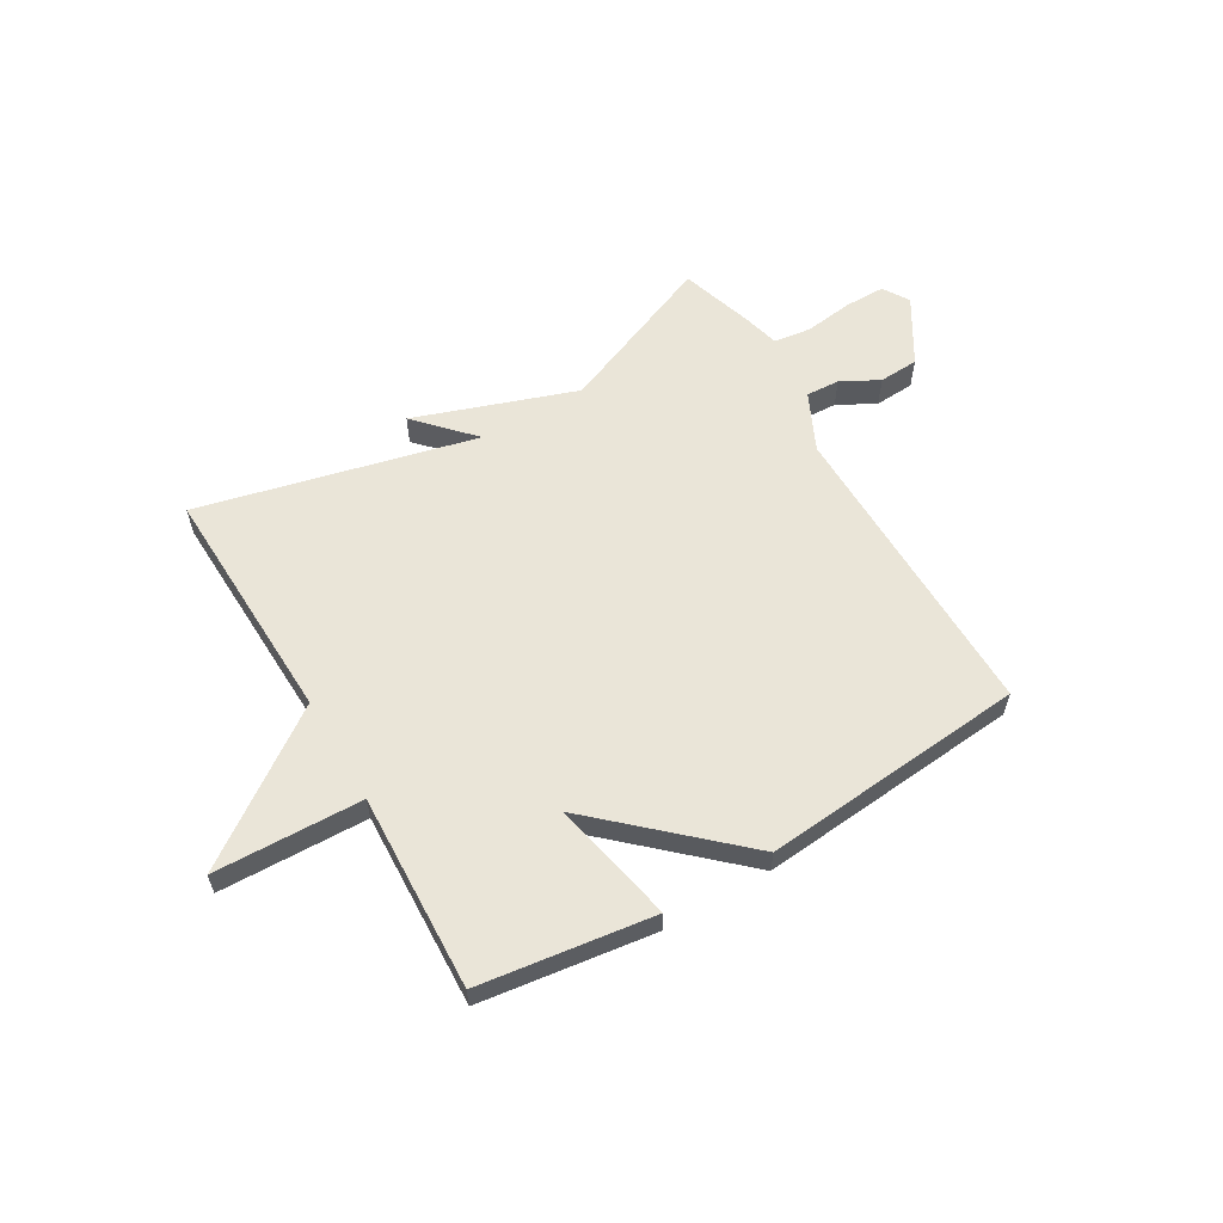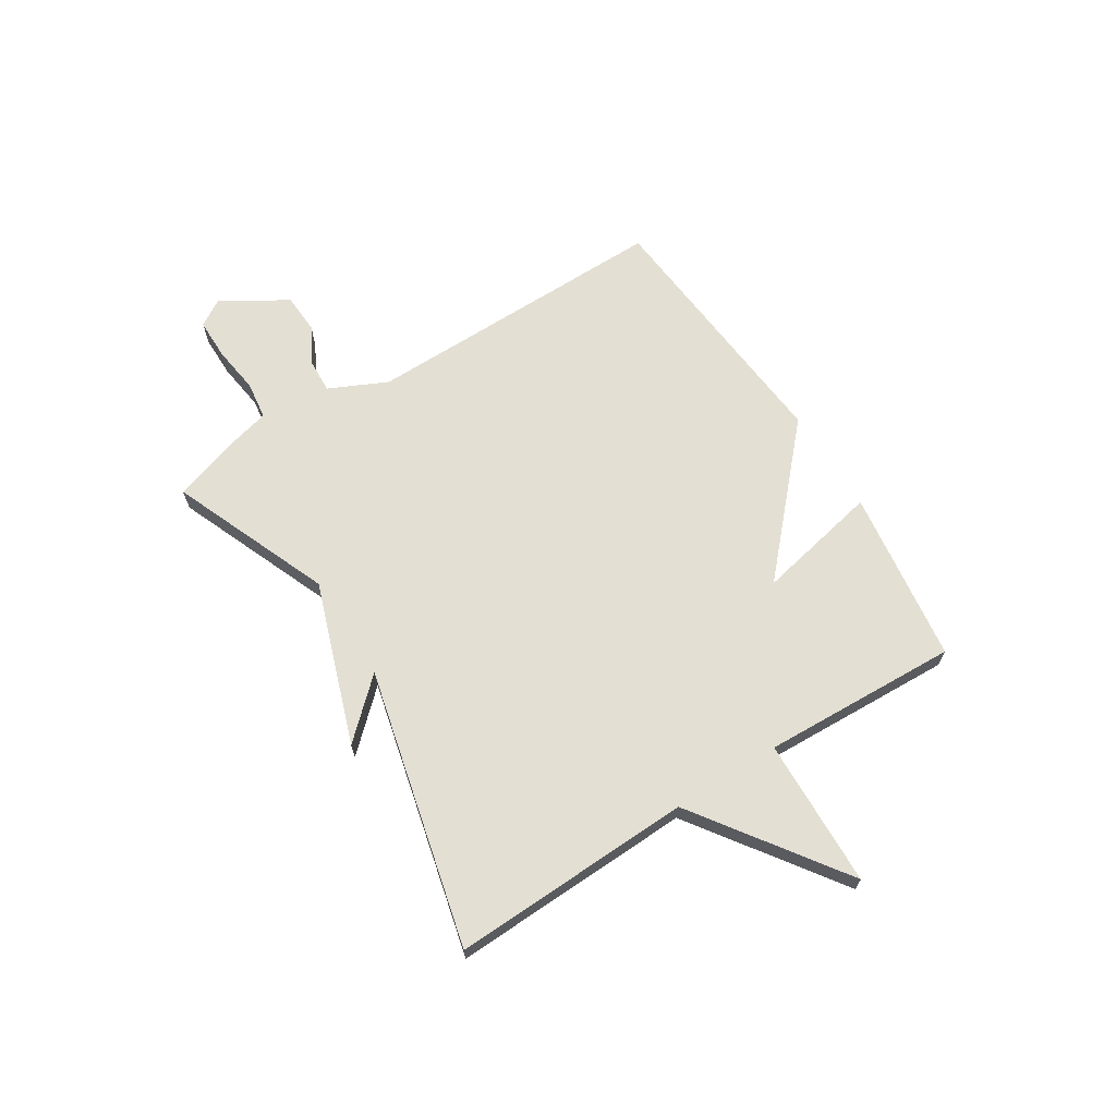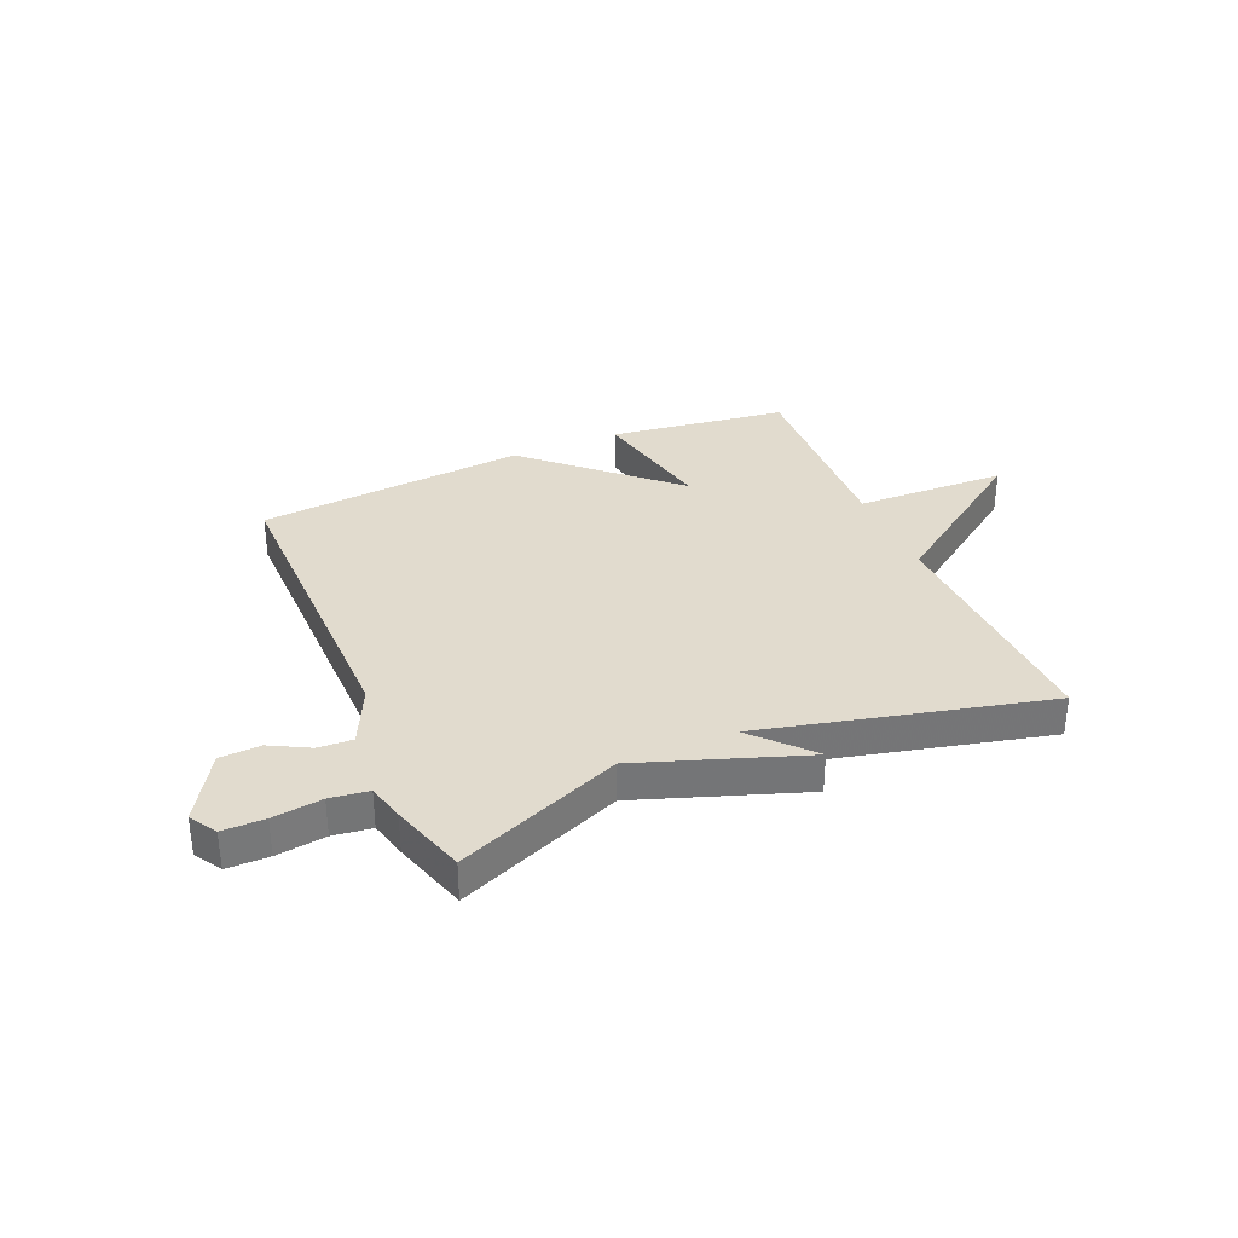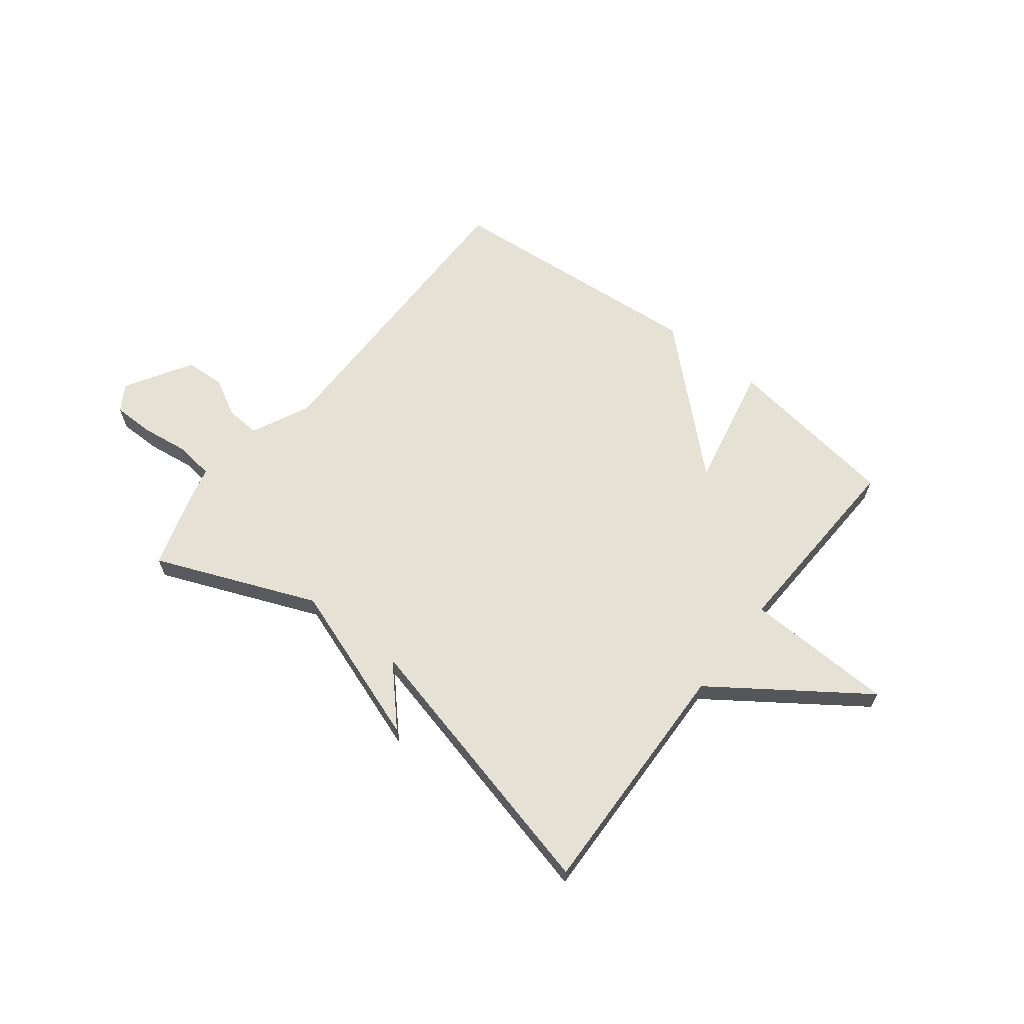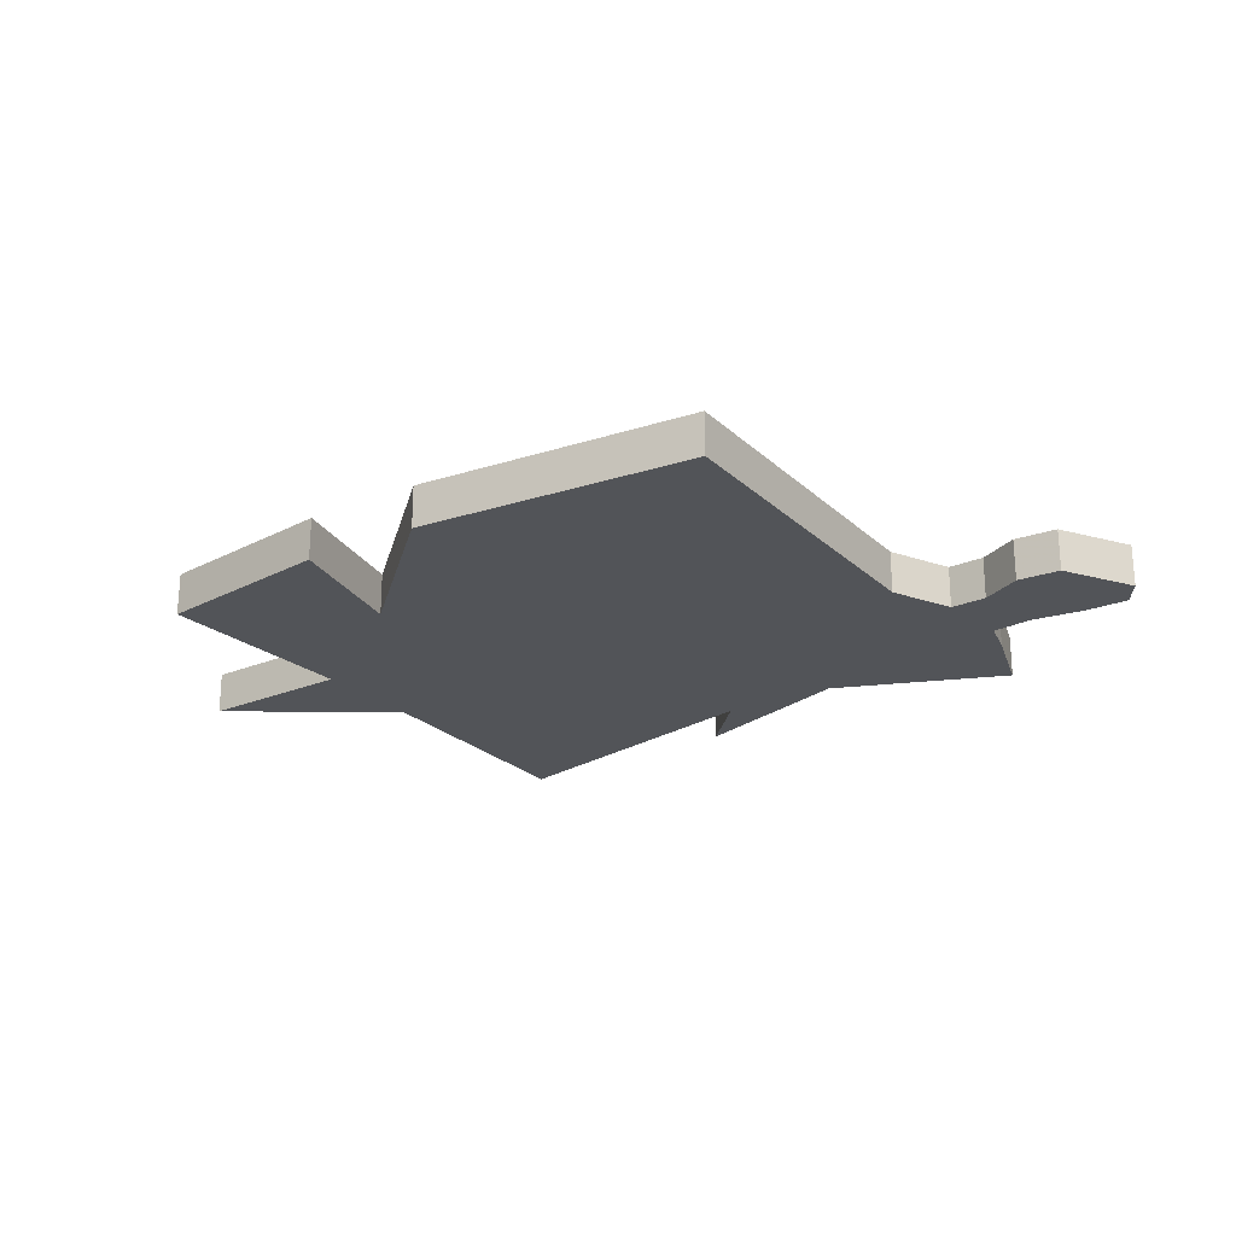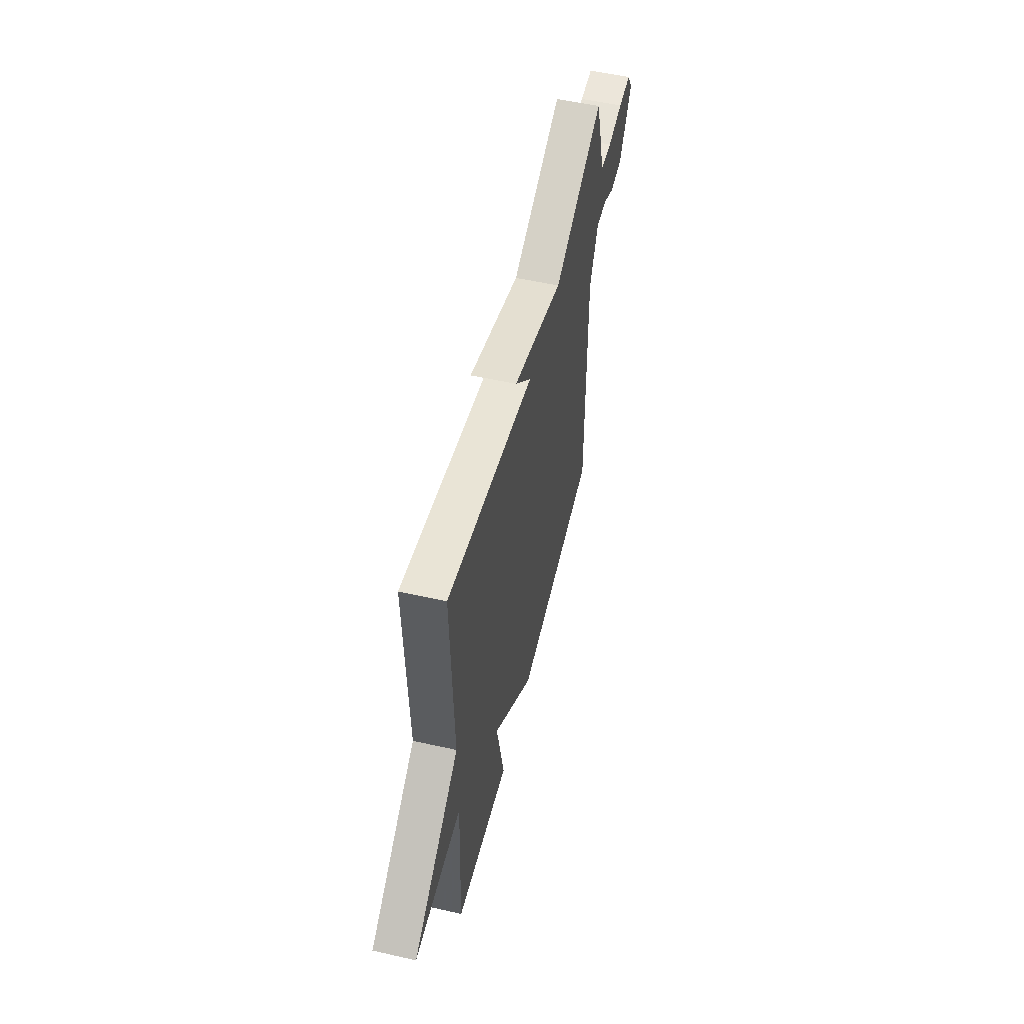
<metadata>
{"format":"obj","ext":"obj","renderer":"f3d","projection":"perspective","resolution":1024,"background":"white","views":[{"elev":59.0,"azim":149.6,"up":"+Y"},{"elev":67.0,"azim":57.8,"up":"+Y"},{"elev":33.8,"azim":-23.1,"up":"+Y"},{"elev":64.2,"azim":38.1,"up":"+Y"},{"elev":-22.8,"azim":-146.0,"up":"+Y"},{"elev":54.3,"azim":103.4,"up":"+Z"}]}
</metadata>
<code>
v -0.5 0.07 0.5
v -0.207 0.07 0.379
v 0.088 0.07 0.481
v -0.007 0.07 0.379
v 0.5 0.07 0.5
v 0.485 0.07 0.059
v 0.756 0.07 -0.133
v 0.485 0.07 -0.141
v 0.5 0.07 -0.5
v 0.182 0.07 -0.543
v 0.229 0.07 -0.317
v -0.018 0.07 -0.543
v -0.5 0.07 -0.5
v -0.495 0.07 0.064
v -0.545 0.07 0.17
v -0.607 0.07 0.167
v -0.676 0.07 0.13
v -0.749 0.07 0.134
v -0.821 0.07 0.254
v -0.791 0.07 0.302
v -0.716 0.07 0.302
v -0.628 0.07 0.29
v -0.559 0.07 0.299
v -0.542 0.07 0.366
v -0.5 0 0.5
v -0.207 0 0.379
v 0.088 0 0.481
v -0.007 0 0.379
v 0.5 0 0.5
v 0.485 0 0.059
v 0.756 0 -0.133
v 0.485 0 -0.141
v 0.5 0 -0.5
v 0.182 0 -0.543
v 0.229 0 -0.317
v -0.018 0 -0.543
v -0.5 0 -0.5
v -0.495 0 0.064
v -0.545 0 0.17
v -0.607 0 0.167
v -0.676 0 0.13
v -0.749 0 0.134
v -0.821 0 0.254
v -0.791 0 0.302
v -0.716 0 0.302
v -0.628 0 0.29
v -0.559 0 0.299
v -0.542 0 0.366
f 23 24 1 2
f 20 21 22
f 19 20 22
f 18 19 22
f 17 18 22
f 16 17 22
f 15 16 22 23
f 14 15 23 2
f 13 14 2
f 12 13 2
f 11 12 2
f 8 9 10 11
f 6 7 8
f 6 8 11 2
f 4 5 6
f 2 3 4
f 2 4 6
f 26 25 48 47
f 46 45 44
f 46 44 43
f 46 43 42
f 46 42 41
f 46 41 40
f 47 46 40 39
f 26 47 39 38
f 26 38 37
f 26 37 36
f 26 36 35
f 35 34 33 32
f 32 31 30
f 26 35 32 30
f 30 29 28
f 28 27 26
f 30 28 26
f 1 25 26 2
f 2 26 27 3
f 3 27 28 4
f 4 28 29 5
f 5 29 30 6
f 6 30 31 7
f 7 31 32 8
f 8 32 33 9
f 9 33 34 10
f 10 34 35 11
f 11 35 36 12
f 12 36 37 13
f 13 37 38 14
f 14 38 39 15
f 15 39 40 16
f 16 40 41 17
f 17 41 42 18
f 18 42 43 19
f 19 43 44 20
f 20 44 45 21
f 21 45 46 22
f 22 46 47 23
f 23 47 48 24
f 24 48 25 1

</code>
